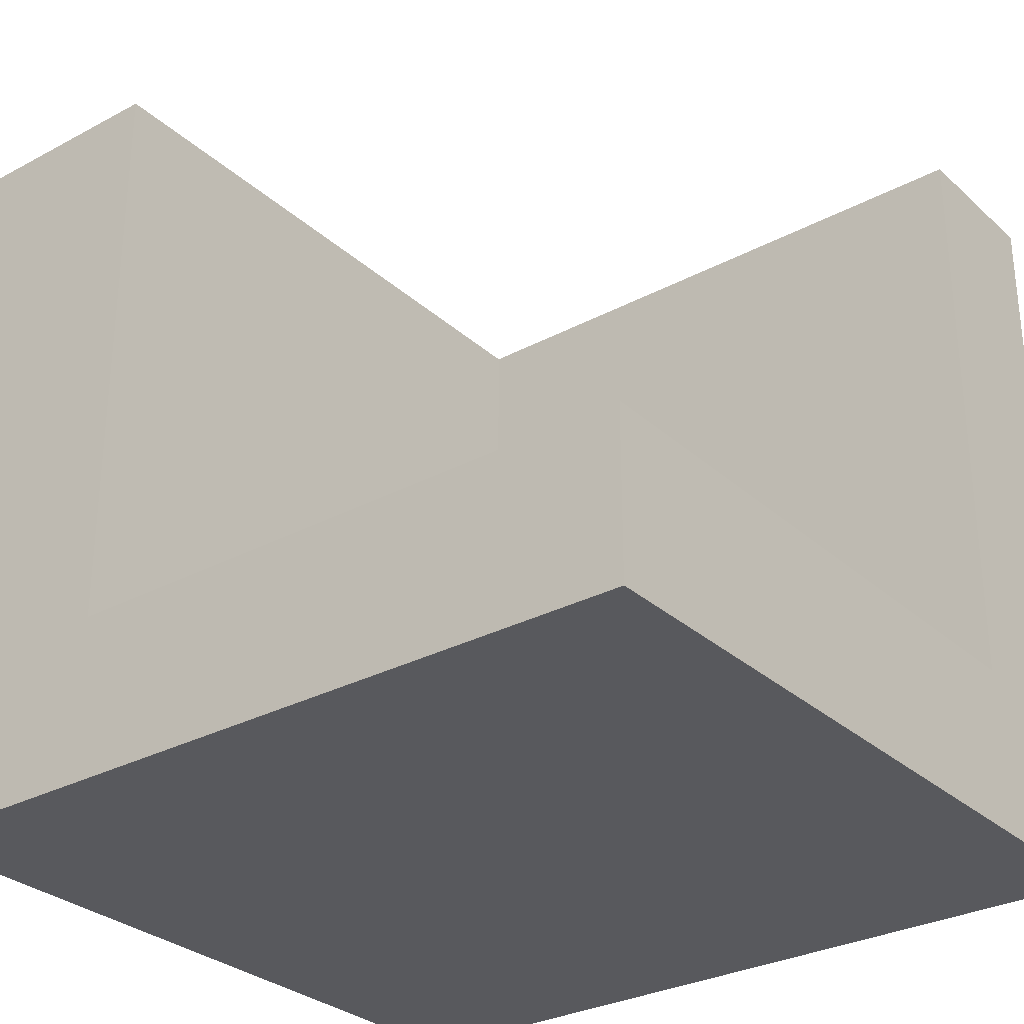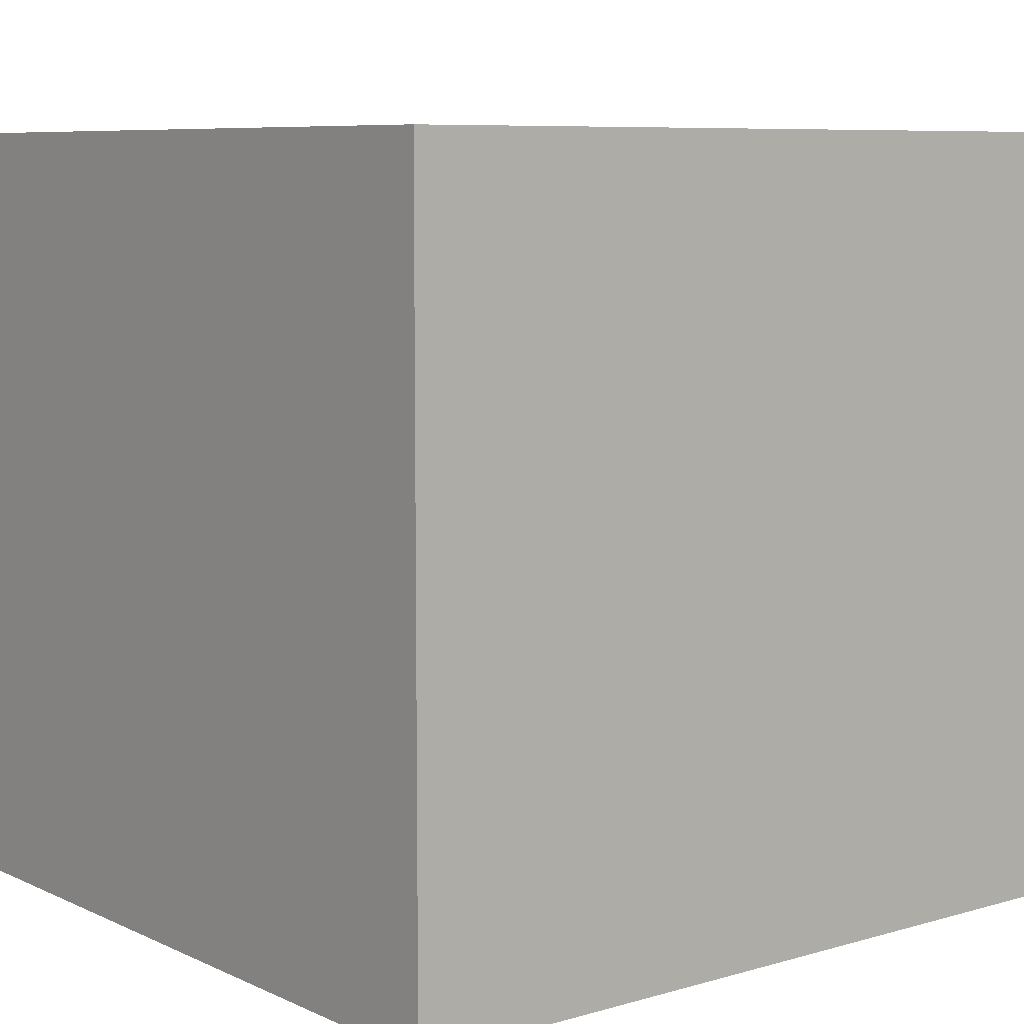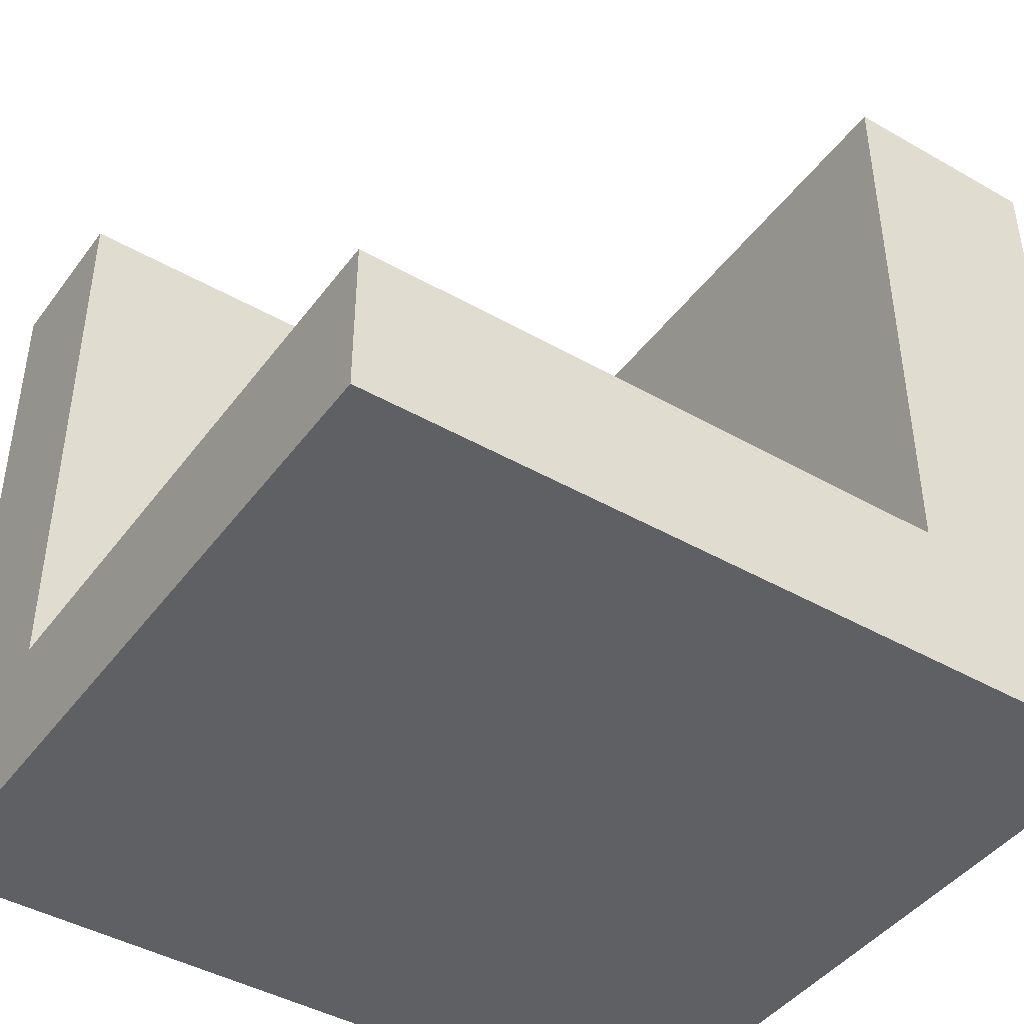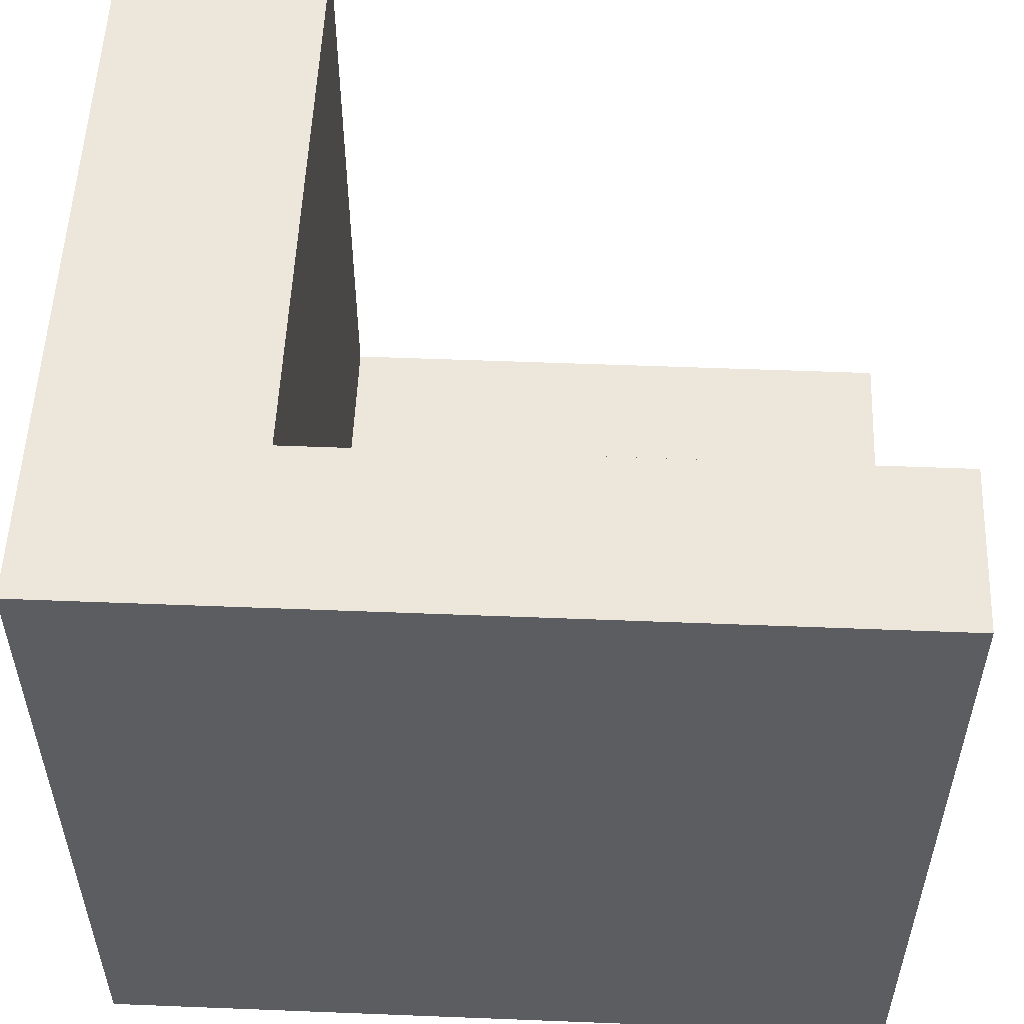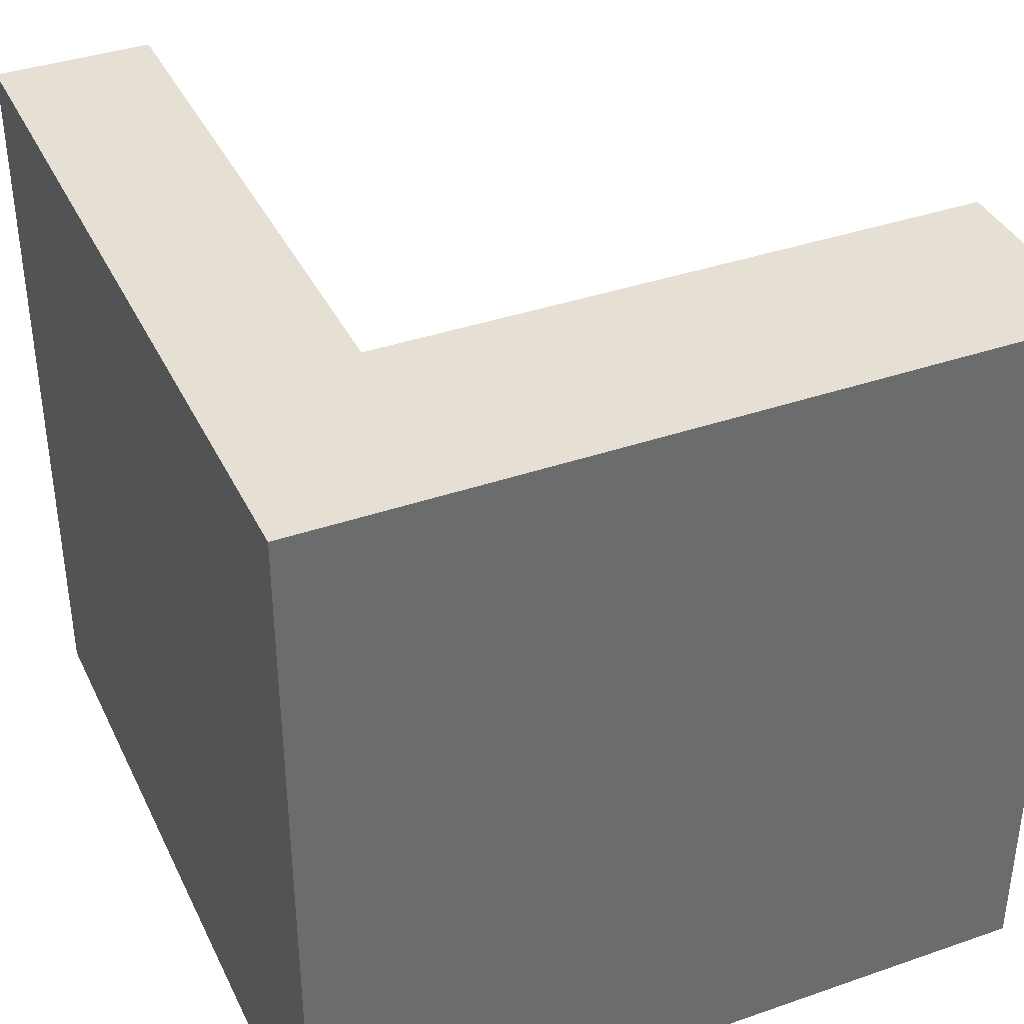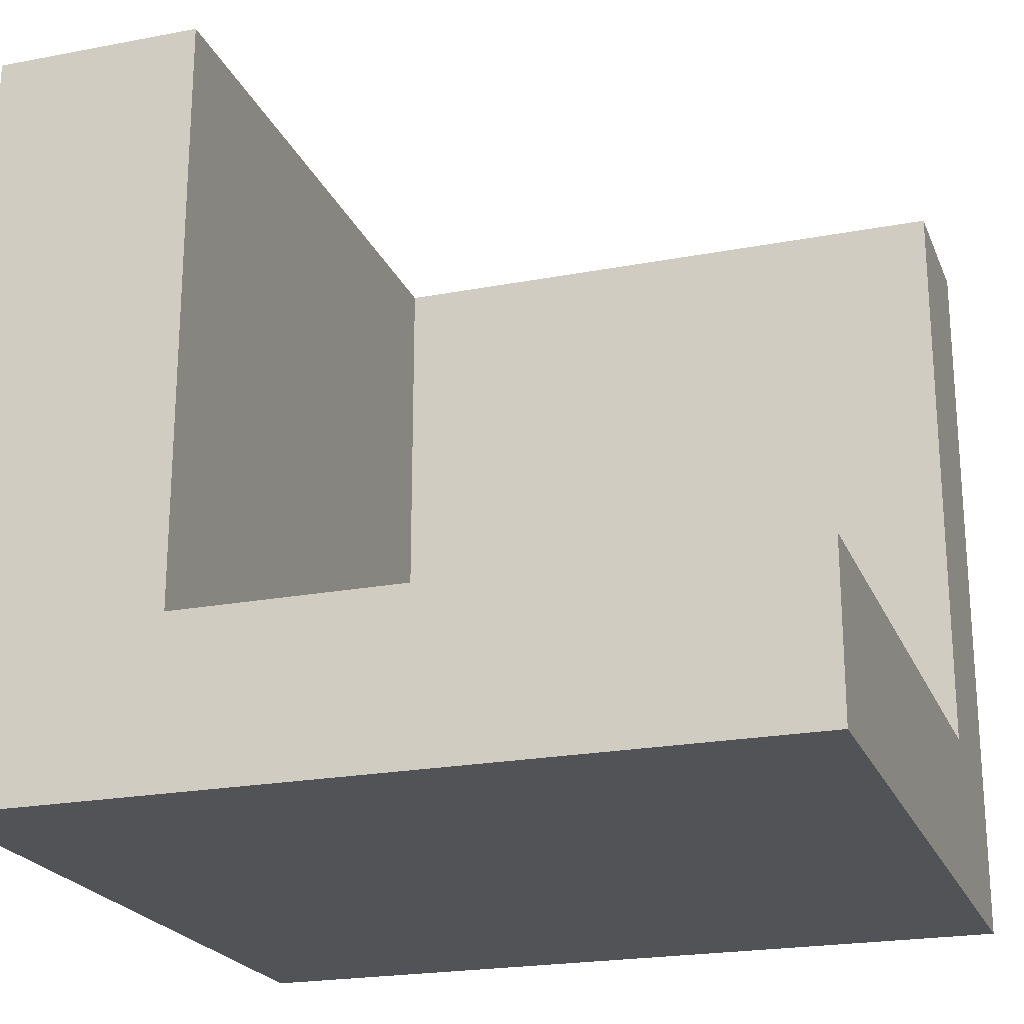
<metadata>
{"format":"obj","ext":"obj","renderer":"f3d","projection":"perspective","resolution":1024,"background":"white","views":[{"elev":-30.0,"azim":37.9,"up":"+Y"},{"elev":7.7,"azim":-38.7,"up":"+Z"},{"elev":-43.6,"azim":146.1,"up":"+Z"},{"elev":54.0,"azim":2.4,"up":"+Z"},{"elev":38.1,"azim":-113.7,"up":"+Y"},{"elev":-22.0,"azim":18.4,"up":"+Y"}]}
</metadata>
<code>
o Cube_Cube.001
v -0.2752 -1 1
v -0.2752 1 1
v -0.2752 -1 -1
v -0.2752 1 -1
v 0.2752 -1 1
v 0.2752 1 1
v 0.2752 -1 -1
v 0.2752 1 -1
v -0.2752 -0.5649 1
v -0.2752 -0.5649 -1
v 0.2752 -0.5649 -1
v 0.2752 -0.5649 1
v -0.2752 -1 -0.5877
v -0.2752 1 -0.5877
v 0.2752 -1 -0.5877
v 0.2752 1 -0.5877
v 0.2752 -0.5649 -0.5877
v -0.2752 -0.5649 -0.5877
v 1.846 -0.5649 -1
v 1.846 -1 -1
v 1.846 -1 -0.5877
v 1.846 -0.5649 1
v 1.846 -1 1
v 1.846 1 -1
v 1.846 -0.5649 -0.5877
v 1.846 1 -0.5877
f 18 14 4 10
f 10 4 8 11
f 17 16 6 12
f 12 6 2 9
f 13 15 5 1
f 16 14 2 6
f 5 12 9 1
f 16 17 25 26
f 3 10 11 7
f 13 18 10 3
f 1 9 18 13
f 8 16 26 24
f 8 4 14 16
f 3 7 15 13
f 11 8 24 19
f 9 2 14 18
f 21 25 22 23
f 20 19 25 21
f 19 24 26 25
f 17 12 22 25
f 7 11 19 20
f 5 15 21 23
f 12 5 23 22
f 15 7 20 21

</code>
